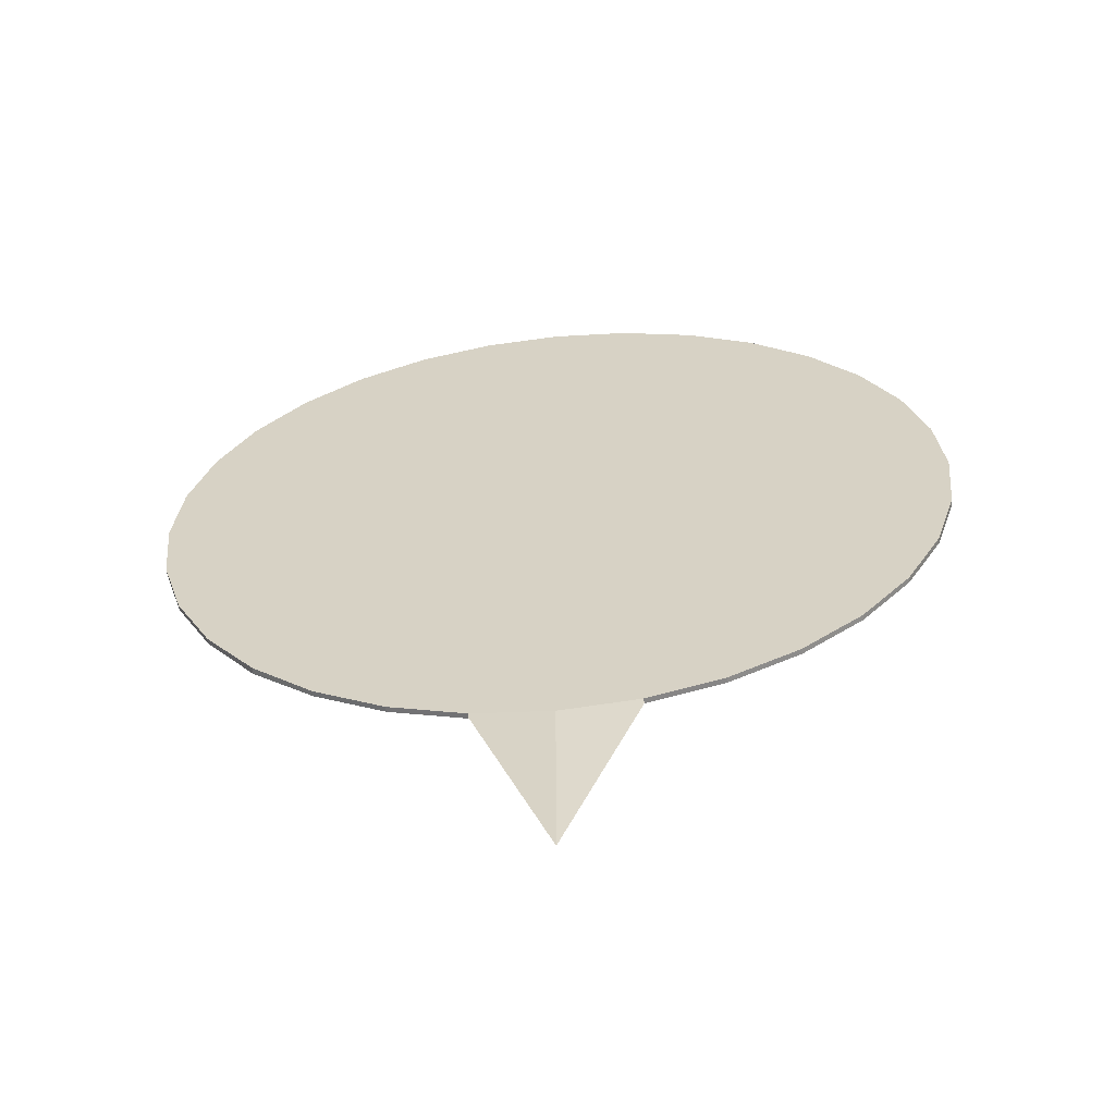
<metadata>
{"format":"obj","ext":"obj","renderer":"f3d","projection":"perspective","resolution":1024,"background":"white","views":[{"elev":-60.7,"azim":5.8,"up":"+Z"}]}
</metadata>
<code>
o 실린더
v 0 9e-06 -82.41
v 0 1.098 -122.4
v 16.08 1.098 -80.83
v 16.08 9e-06 -80.83
v 31.54 1.098 -76.14
v 31.54 8e-06 -76.14
v 45.79 1.098 -68.52
v 45.79 7e-06 -68.52
v 58.27 1.098 -58.27
v 58.27 5e-06 -58.27
v 68.52 1.098 -45.79
v 68.52 3e-06 -45.79
v 72.22 1.098 -38.88
v 76.14 1.098 -31.54
v 76.14 1e-06 -31.54
v 80.83 1.098 -16.08
v 80.83 -1e-06 -16.08
v 81.72 1.098 -7.058
v 82.41 1.098 -6e-06
v 82.41 -4e-06 -6e-06
v 82.41 1.098 0.01903
v 82.41 1.098 0.04136
v 81.82 1.098 5.967
v 80.83 1.098 16.08
v 80.83 -7e-06 16.08
v 78.27 1.098 24.51
v 76.14 1.098 31.54
v 76.14 -9e-06 31.54
v 72.68 1.098 38.01
v 68.52 1.098 45.79
v 68.52 -1.1e-05 45.79
v 63.4 -1.2e-05 52.03
v 63.4 1.098 52.03
v 58.27 1.098 58.27
v 58.27 -1.3e-05 58.27
v 50.45 1.098 64.7
v 45.79 1.098 68.52
v 45.79 -1.5e-05 68.52
v 31.54 1.098 76.14
v 31.54 -1.6e-05 76.14
v 31.31 1.098 76.21
v 16.08 1.098 80.83
v 16.08 -1.7e-05 80.83
v 8.835 1.098 81.54
v -2.7e-05 1.098 82.41
v -2.7e-05 -1.7e-05 82.41
v -6.856 1.098 81.74
v -16.04 1.098 80.83
v -16.08 1.098 80.83
v -16.08 -1.7e-05 80.83
v -23.93 1.098 78.45
v -31.54 1.098 76.14
v -31.54 -1.6e-05 76.14
v -36.75 1.098 73.35
v -45.79 1.098 68.52
v -45.79 -1.5e-05 68.52
v -58.27 1.098 58.27
v -58.27 -1.3e-05 58.27
v -68.52 1.098 45.79
v -68.52 -1.1e-05 45.79
v -76.14 1.098 31.54
v -76.14 -9e-06 31.54
v -80.83 1.098 16.08
v -80.83 -7e-06 16.08
v -82.41 1.098 -8e-05
v -82.41 -4e-06 -8e-05
v -80.83 1.098 -16.08
v -80.83 -1e-06 -16.08
v -76.14 1.098 -31.54
v -76.14 1e-06 -31.54
v -68.52 1.098 -45.79
v -68.52 3e-06 -45.79
v -58.35 1.223 -58.36
v -58.27 5e-06 -58.27
v -45.79 1.098 -68.52
v -45.79 7e-06 -68.52
v -31.54 1.098 -76.14
v -31.54 8e-06 -76.14
v 22.1 3.454 -67.85
v -16.08 1.098 -80.83
v -16.08 9e-06 -80.83
v -16.01 1.098 -80.84
v 65.77 -1.2e-05 49.14
v -1 -0 1
v -0.7778 -0 1
v -0.7778 -0 0.7778
v -1 -0 0.7778
v -0.5556 -0 1
v -0.5556 -0 0.7778
v -0.3333 -0 1
v -0.3333 -0 0.7778
v -0.1111 -0 1
v -0.1111 -0 0.7778
v 0.1111 -0 1
v 0.1111 -0 0.7778
v 0.3333 -0 1
v 0.3333 -0 0.7778
v 0.5556 -0 1
v 0.5556 -0 0.7778
v 0.7778 -0 1
v 0.7778 -0 0.7778
v 1 -0 1
v 1 -0 0.7778
v -0.7778 -0 0.5556
v -1 -0 0.5556
v -0.5556 -0 0.5556
v -0.3333 -0 0.5556
v -0.1111 -0 0.5556
v 0.1111 -0 0.5556
v 0.3333 -0 0.5556
v 0.5556 -0 0.5556
v 0.7778 -0 0.5556
v 1 -0 0.5556
v -0.7778 -0 0.3333
v -1 -0 0.3333
v -0.5556 -0 0.3333
v -0.3333 -0 0.3333
v -0.1111 -0 0.3333
v 0.1111 -0 0.3333
v 0.3333 -0 0.3333
v 0.5556 -0 0.3333
v 0.7778 -0 0.3333
v 1 -0 0.3333
v -0.7778 -0 0.1111
v -1 -0 0.1111
v -0.5556 -0 0.1111
v -0.3333 -0 0.1111
v -0.1111 -0 0.1111
v 0.1111 -0 0.1111
v 0.3333 -0 0.1111
v 0.5556 -0 0.1111
v 0.7778 -0 0.1111
v 1 -0 0.1111
v -0.7778 0 -0.1111
v -1 0 -0.1111
v -0.5556 0 -0.1111
v -0.3333 0 -0.1111
v -0.1111 0 -0.1111
v 0.1111 0 -0.1111
v 0.3333 0 -0.1111
v 0.5556 0 -0.1111
v 0.7778 0 -0.1111
v 1 0 -0.1111
v -0.7778 0 -0.3333
v -1 0 -0.3333
v -0.5556 0 -0.3333
v -0.3333 0 -0.3333
v -0.1111 0 -0.3333
v 0.1111 0 -0.3333
v 0.3333 0 -0.3333
v 0.5556 0 -0.3333
v 0.7778 0 -0.3333
v 1 0 -0.3333
v -0.7778 0 -0.5556
v -1 0 -0.5556
v -0.5556 0 -0.5556
v -0.3333 0 -0.5556
v -0.1111 0 -0.5556
v 0.1111 0 -0.5556
v 0.3333 0 -0.5556
v 0.5556 0 -0.5556
v 0.7778 0 -0.5556
v 1 0 -0.5556
v -0.7778 0 -0.7778
v -1 0 -0.7778
v -0.5556 0 -0.7778
v -0.3333 0 -0.7778
v -0.1111 0 -0.7778
v 0.1111 0 -0.7778
v 0.3333 0 -0.7778
v 0.5556 0 -0.7778
v 0.7778 0 -0.7778
v 1 0 -0.7778
v -0.7778 0 -1
v -1 0 -1
v -0.5556 0 -1
v -0.3333 0 -1
v -0.1111 0 -1
v 0.1111 0 -1
v 0.3333 0 -1
v 0.5556 0 -1
v 0.7778 0 -1
v 1 0 -1
v 65.77 1.098 49.14
v 63.42 1.098 52
v 1 0 -1
v 0.7778 0 -1
v -0.3333 -0 1
v -0.1111 -0 1
v 69.55 2.645 -15.58
v 76.99 2.943 -11.78
v 72.7 2.659 16.34
v 75.82 1.491 20.53
v -66.54 3.87 12.8
v -73.4 2.06 4.182
v -5.353 3.322 7.264
v 1.875 3.973 7.188
v -0.6662 3.508 -0.1014
v 1.365 2.834 -7.664
v -5.043 4.642 -4.479
v 71.55 2.898 12.65
v 5.277 3.994 2.618
v 7.466 4 -2.668
v 75.82 1.298 8.091
v 8.834 2.715 -10.35
v 9.106 4.118 10.73
v 12.27 4.068 2.729
v 6.425 5.129 15.61
v 72.95 3.786 26.2
v 67.11 2.363 30.72
v 66.01 4.746 25.33
v 71.22 4.188 21.36
v 65.1 4.32 20.21
v 66.4 4.161 16.52
v 57.99 4.814 17.63
v 50.04 4.202 15.87
v 55.47 4.339 23.53
v 57.78 4.259 28.47
v 56.34 3.113 39.89
v 61.09 1.344 48.13
v 62.6 2.559 39.53
v 68.07 1.233 39.37
v 55.78 4.189 10.91
v 63.43 4.334 12.6
v 58.87 3.862 7.818
v 70.75 2.267 6.653
v 65.73 4.078 7.152
v 53.99 3.978 6.302
v 61.29 4.136 2.263
v 48.82 4.336 21.73
v 49.81 5.161 27.84
v 52.14 2.976 33.43
v 57.67 4.419 32.85
v 53.5 3.696 47.78
v 75.4 2.235 1.66
v 67.97 3.939 1.761
v 75.3 1.498 -3.337
v 73.88 2.995 -8.577
v 66.04 4.053 -4.941
v 58.03 4.731 -3.361
v 49.96 1.627 0.7317
v 62.27 4.047 -13.6
v 67.59 1.716 -10.74
v 72.05 2.058 -23.74
v 65.48 3.144 -22.08
v 59.3 4.678 -8.455
v 57.05 4.095 -18.96
v 55.44 4.05 -12.86
v 43.44 4.07 15.46
v 36.22 3.13 17.3
v 43.66 4.816 23.6
v 47.91 2.758 9.631
v 40.47 2.117 9.563
v 42.43 1.332 4.051
v 35.04 1.396 5.498
v 51.81 3.811 -7.067
v 45.21 1.486 -4.379
v 45.86 1.667 -11.51
v 49.48 2.58 -17.13
v 41.32 3.759 -16.69
v 37.3 3.882 -9.832
v 50.05 3.487 -23.9
v 39.47 2.24 -23.78
v 32.53 2.214 -19.49
v 27.36 2.986 -13.08
v 31.43 4.107 -3.664
v 36.77 3.796 -0.1117
v 29.12 3.003 3.091
v 31.27 1.405 10.63
v 24.26 3.178 7.429
v 18.88 2.846 0.7941
v 17.52 2.205 9.086
v 15.14 4.046 -3.252
v 24.37 2.499 -19.88
v 18.79 3.424 -16.46
v 18.26 3.262 -9.203
v 11.27 4.093 -15.47
v 14.6 4.506 -21.88
v 23.75 4.017 -3.223
v -6.97 4.528 1.329
v -12.7 4.282 8.251
v 13.61 1.663 16.36
v -9.298 4.559 15.13
v -0.9562 3.944 14.9
v -2.999 3.903 20.7
v 7.271 4.274 22.08
v 0.5277 4.022 27.55
v 3.553 4.141 -15.72
v -5.518 4.253 -13.27
v -11.35 4.422 -6.811
v 27.75 1.455 15.35
v 36.24 3.913 24.69
v 44.9 4.053 31.69
v 21.89 2.372 20.44
v 29.08 1.574 23.86
v 46.98 1.971 40.41
v 43.3 1.67 49
v 22.83 3.815 30.63
v 15.5 1.559 24.46
v 9.995 2.474 32.06
v 18.01 3.577 40.42
v 33.52 3.132 34.48
v 41.93 2.745 36.41
v 37.22 4.148 42.61
v 27.01 4.061 40.42
v 32.13 2.035 49.3
v 41.69 3.767 57.74
v 51.42 3.77 56.4
v 9.52 3.193 43.14
v 9.774 5.322 60.01
v 14.79 4.222 52.48
v 5.413 4.122 53.21
v -0.2693 4.068 61.87
v -8.779 1.824 55.47
v -1.706 3.878 44.95
v -14.11 3.999 49.36
v 2.292 1.724 36.71
v 20.9 4.338 59.14
v 24.83 4.092 49.4
v 31.23 4.12 57.61
v 36.45 3.189 65.65
v 26.27 4.703 66.69
v 15.21 4.134 65.73
v 4.65 4.181 66.73
v 21.84 3.076 73.3
v 15.38 2.769 72.6
v -3.391 3.313 72.31
v 11.15 3.144 75.83
v -16.04 1.098 80.74
v -16.71 2.86 73.15
v 9.99 3.476 70.86
v 4.628 2.82 75.46
v -10.26 2.555 66.38
v -11.51 1.463 72.93
v -18.23 5.749 18.47
v -11.98 4.232 24.97
v -5.04 3.886 34.38
v -18.06 3.947 62.62
v -10.06 1.669 40.81
v -21.87 2.912 69.68
v -19.86 3.992 55.6
v -25.79 4.043 60.1
v -28.15 3.165 68.63
v -13.21 2.417 31.69
v -23.62 4.098 25.84
v -18.74 3.816 34.82
v -34.73 3.623 27.35
v -26.28 4.047 34.3
v -19.91 1.631 42.43
v -22.87 1.738 48.16
v -28.18 1.881 17.65
v -22.22 4.855 9.127
v -32.84 2.423 8.495
v -29.27 3.99 42.75
v -17.58 5.031 -0.05141
v 69.48 2.723 -31.12
v 60.2 3.907 -27.04
v 29.87 3.707 -29.24
v 21.48 4.152 -28.49
v 5.579 4.776 -24
v -4.729 5.382 -23.46
v -14.39 4.469 -15.39
v 13.85 4.183 -32.26
v -28.47 3.977 53.2
v -33.13 2.254 59.36
v -37.91 3.895 50.34
v -45.04 2.478 59.09
v -38.93 1.766 65.32
v -38.45 4.047 38.42
v -48.93 2.344 49.14
v -39.37 4.017 18.71
v -43.67 3.936 29.63
v -48.75 4.559 20.19
v -44.1 3.93 10.63
v -56.35 2.32 26.84
v -45 1.631 42.76
v -53.03 1.378 37.95
v -58.54 1.829 45.88
v -64.01 1.738 34.63
v -68.47 3.768 24.39
v -58.34 3.83 18.83
v -53.44 1.838 8.791
v -62.76 3.807 3.09
v -44.01 2.762 1.261
v -52.79 3.848 0.6903
v -57.75 1.636 -5.677
v -70.77 2.393 -7.779
v -65.47 3.09 -15.37
v -70.97 2.272 -24.47
v -60.43 3.855 -24.81
v -49.46 3.693 -4.722
v -52.03 1.514 -10.94
v -52.04 3.678 -18.42
v -43.41 1.469 -10.58
v -49.24 3.713 -29.69
v -35.92 2.447 -6.154
v -28.67 4.527 -0.1941
v -20.99 6.294 -8.253
v -29.41 4.182 -12.77
v -39.1 1.498 -15.44
v -41.76 1.517 -23.2
v -14.32 4.228 -24.6
v -22.06 5.463 -17.95
v -31.75 3.21 -23.21
v -22.8 3.779 -28.01
v -57.25 1.504 -33.83
v -65.99 1.357 -32.89
v -59.42 2.599 -42.68
v 23.12 4.089 -41.4
v 15.38 3.294 -44.29
v 7.588 3.327 -38.56
v 0.5935 4.128 -42.93
v 2.992 3.989 -32.17
v -5.852 4.153 -36.01
v -8.404 3.924 -44.94
v -15.54 1.783 -35.3
v -17.95 2.902 -46.78
v -51.39 1.925 -52.88
v -31.53 3.12 -63.05
v -20.24 2.678 -70.51
v -4.736 2.677 -72.99
v 10.76 2.894 -69.23
v 0.4185 2.776 -62.36
v 2.931 3.947 -50.94
v 12.95 3.065 -56.85
v -9.341 1.506 -55.55
v -40.64 1.496 -55.54
v -26.48 3.848 -50.51
v -21.03 1.481 -59.4
v -11.52 1.366 -64.78
v 31.68 1.608 -63.25
v 23.14 4.153 -54.86
v 32.06 3.986 -52.84
v 31.98 1.728 -41.92
v 38.45 1.468 -33.37
v 54.72 1.546 -31.76
v 46.66 1.501 -33.75
v 51.21 3.649 -41.01
v 59.65 1.535 -36.74
v 64.63 3.856 -33.43
v 66.86 2.577 -38.64
v 45.87 3.833 -46.45
v 42.93 3.09 -38.97
v 40.19 3.797 -58.23
v -46.47 1.422 -42.79
v 48.82 1.908 -56.06
v 39.99 3.953 -50.53
v 53.17 1.38 -49.78
v -21.48 4.121 -41.53
v -27.91 1.691 -40.71
v -21.12 2.633 -35.79
v -31.09 1.516 -33.15
v -38.33 1.452 -33.19
v 63.21 2.169 -41.93
v 60.66 1.163 -49.05
v 58 1.318 -43.19
v -34.52 3.588 -43.92
f 1 2 3 4
f 4 3 5 6
f 6 5 7 8
f 8 7 9 10
f 10 9 11 12
f 12 11 13 14 15
f 15 14 16 17
f 17 16 18 19 20
f 20 19 21 22 23 24 25
f 25 24 26 27 28
f 28 27 29 30 31
f 32 33 34 35
f 35 34 36 37 38
f 38 37 39 40
f 40 39 41 42 43
f 43 42 44 45 46
f 46 45 47 48 49 50
f 50 49 51 52 53
f 53 52 54 55 56
f 56 55 57 58
f 58 57 59 60
f 60 59 61 62
f 62 61 63 64
f 64 63 65 66
f 66 65 67 68
f 68 67 69 70
f 70 69 71 72
f 72 71 73 74
f 74 73 75 76
f 76 75 77 78
f 3 79 5
f 78 77 80 81
f 81 80 82 2 1
f 1 4 6 8 10 12 15 17 20 25 28 31 83 32 35 38 40 43 46 50 53 56 58 60 62 64 66 68 70 72 74 76 78 81
f 84 85 86 87
f 85 88 89 86
f 88 90 91 89
f 90 92 93 91
f 92 94 95 93
f 94 96 97 95
f 96 98 99 97
f 98 100 101 99
f 100 102 103 101
f 87 86 104 105
f 86 89 106 104
f 89 91 107 106
f 91 93 108 107
f 93 95 109 108
f 95 97 110 109
f 97 99 111 110
f 99 101 112 111
f 101 103 113 112
f 105 104 114 115
f 104 106 116 114
f 106 107 117 116
f 107 108 118 117
f 108 109 119 118
f 109 110 120 119
f 110 111 121 120
f 111 112 122 121
f 112 113 123 122
f 115 114 124 125
f 114 116 126 124
f 116 117 127 126
f 117 118 128 127
f 118 119 129 128
f 119 120 130 129
f 120 121 131 130
f 121 122 132 131
f 122 123 133 132
f 125 124 134 135
f 124 126 136 134
f 126 127 137 136
f 127 128 138 137
f 128 129 139 138
f 129 130 140 139
f 130 131 141 140
f 131 132 142 141
f 132 133 143 142
f 135 134 144 145
f 134 136 146 144
f 136 137 147 146
f 137 138 148 147
f 138 139 149 148
f 139 140 150 149
f 140 141 151 150
f 141 142 152 151
f 142 143 153 152
f 145 144 154 155
f 144 146 156 154
f 146 147 157 156
f 147 148 158 157
f 148 149 159 158
f 149 150 160 159
f 150 151 161 160
f 151 152 162 161
f 152 153 163 162
f 155 154 164 165
f 154 156 166 164
f 156 157 167 166
f 157 158 168 167
f 158 159 169 168
f 159 160 170 169
f 160 161 171 170
f 161 162 172 171
f 162 163 173 172
f 165 164 174 175
f 164 166 176 174
f 166 167 177 176
f 167 168 178 177
f 168 169 179 178
f 169 170 180 179
f 170 171 181 180
f 171 172 182 181
f 172 173 183 182
f 83 184 185 33 32
f 31 30 184 83
f 182 183 186 187
f 92 90 188 189
f 16 190 191
f 24 192 193
f 63 194 195
f 196 197 198
f 198 199 200
f 24 201 192
f 202 198 197
f 198 203 199
f 202 203 198
f 24 204 201
f 203 205 199
f 206 207 202
f 202 207 203
f 208 206 197
f 27 209 210
f 210 209 211
f 211 209 212
f 211 212 213
f 213 212 214
f 213 214 215
f 215 216 217
f 218 210 211
f 219 220 221
f 30 29 222
f 215 223 216
f 224 225 223
f 209 193 212
f 26 193 209
f 209 27 26
f 193 26 24
f 193 192 212
f 212 192 214
f 214 224 215
f 224 214 201
f 192 201 214
f 201 204 226
f 227 224 201
f 227 225 224
f 223 225 228
f 229 225 227
f 217 213 215
f 223 215 224
f 217 230 231
f 217 231 218
f 217 218 211
f 211 213 217
f 231 232 218
f 218 233 210
f 210 221 222
f 210 29 27
f 220 222 221
f 221 210 219
f 232 233 218
f 233 219 210
f 233 232 219
f 219 234 220
f 222 220 30
f 222 29 210
f 23 235 204
f 23 204 24
f 235 226 204
f 226 235 236
f 236 227 226
f 226 227 201
f 18 237 21 19
f 22 235 23
f 21 237 235 22
f 191 190 238
f 237 236 235
f 236 237 239
f 236 239 229
f 229 240 241
f 242 239 243
f 242 243 190
f 240 229 239
f 229 227 236
f 239 238 243
f 190 243 238
f 238 18 191
f 18 16 191
f 18 238 237
f 237 238 239
f 16 244 190
f 190 245 242
f 242 246 239
f 242 247 248
f 239 246 240
f 248 246 242
f 230 216 249
f 249 250 251
f 251 230 249
f 216 252 249
f 249 252 253
f 252 216 223
f 253 250 249
f 252 254 253
f 253 254 255
f 254 252 241
f 228 225 229
f 241 228 229
f 228 241 252
f 241 240 256
f 257 256 258
f 228 252 223
f 247 259 248
f 248 259 258
f 258 259 260
f 258 260 261
f 247 262 259
f 259 263 260
f 260 264 261
f 258 261 257
f 261 265 266
f 267 257 261
f 254 241 257
f 258 256 248
f 248 256 240 246
f 255 268 269
f 267 255 254
f 254 257 267
f 266 267 261
f 269 268 270
f 270 271 272
f 272 207 206
f 207 272 271
f 271 270 268
f 269 253 255
f 207 273 203
f 265 274 275
f 265 275 276
f 276 277 205
f 276 275 277
f 275 278 277
f 273 205 203
f 205 273 276
f 264 274 265
f 265 261 264
f 274 278 275
f 266 265 279
f 268 255 267
f 267 266 268
f 279 276 273
f 273 207 271
f 268 266 279
f 279 265 276
f 279 271 268
f 271 279 273
f 196 280 281
f 282 272 206
f 206 208 282
f 197 206 202
f 281 283 196
f 196 283 284
f 284 283 285
f 284 285 286
f 284 286 208
f 284 208 197
f 197 196 284
f 285 287 286
f 277 288 205
f 199 289 200
f 200 280 198
f 198 280 196
f 288 289 199
f 289 290 200
f 290 280 200
f 205 288 199
f 256 257 241
f 250 253 269
f 269 270 291
f 291 250 269
f 291 270 272
f 251 250 292
f 292 250 291
f 293 231 251
f 231 230 251
f 294 272 282
f 272 294 291
f 291 294 295
f 295 292 291
f 217 216 230
f 293 296 232
f 293 232 231
f 296 219 232
f 219 296 234
f 296 297 234
f 295 294 298
f 298 294 299
f 286 300 299
f 286 299 282
f 282 299 294
f 282 208 286
f 299 300 298
f 300 301 298
f 292 302 293
f 293 303 296
f 303 293 302
f 303 302 304
f 303 304 296
f 293 251 292
f 302 305 304
f 298 302 295
f 298 301 305
f 295 302 292
f 302 298 305
f 304 306 297
f 304 297 296
f 297 307 308
f 308 307 36
f 34 33 185 220
f 220 185 184 30
f 220 234 34
f 234 297 308
f 308 34 234
f 301 300 309
f 310 311 312
f 310 312 313
f 314 315 316
f 287 317 300
f 287 300 286
f 317 315 309
f 317 309 300
f 315 314 312
f 315 312 309
f 309 312 311
f 311 310 318
f 311 301 309
f 301 319 305
f 36 307 37
f 320 321 307
f 36 34 308
f 306 307 297
f 307 306 320
f 319 320 306
f 305 319 306
f 306 304 305
f 318 320 319
f 319 301 311
f 319 311 318
f 37 307 321
f 321 320 322
f 322 39 321
f 39 37 321
f 322 320 318
f 318 310 323
f 323 322 318
f 323 310 324
f 325 322 323
f 324 310 313
f 42 41 325
f 325 41 39 322
f 325 326 42
f 327 48 47
f 328 42 326
f 49 329 330 51
f 331 323 324
f 45 44 332
f 332 328 331
f 331 324 332
f 332 327 45
f 313 312 314
f 313 314 333
f 333 334 327
f 327 324 313
f 327 313 333
f 281 335 283
f 335 336 283
f 287 337 317
f 314 338 333
f 316 315 339
f 337 315 317
f 337 339 315
f 51 330 340
f 338 314 341
f 341 342 338
f 343 51 340
f 339 337 344
f 344 337 336
f 341 314 316
f 336 337 287
f 287 285 336
f 283 336 285
f 336 335 345
f 345 344 336
f 345 346 344
f 345 347 348
f 346 339 344
f 339 346 349
f 346 348 349
f 349 350 316
f 345 335 351
f 351 335 352
f 352 335 281
f 352 353 351
f 347 354 348
f 347 345 351
f 281 355 352
f 290 355 280
f 280 355 281
f 14 356 244
f 244 356 245
f 14 244 16
f 244 245 190
f 245 247 242
f 247 245 357
f 247 357 262
f 245 356 357
f 262 263 259
f 263 264 260
f 264 358 274
f 274 359 278
f 278 360 277
f 288 361 289
f 289 362 290
f 277 360 288
f 278 363 360
f 349 316 339
f 350 349 354
f 354 364 350
f 350 341 316
f 341 350 364
f 341 364 342
f 348 354 349
f 364 365 342
f 365 364 366
f 365 366 367
f 338 342 343
f 343 342 365
f 365 367 368
f 368 367 55
f 368 343 52 54
f 54 368 365 343
f 340 338 343
f 340 330 338
f 338 330 333
f 330 334 333
f 330 329 334
f 48 329 49
f 52 343 51
f 327 334 329 48
f 47 45 327
f 348 346 345
f 55 367 57
f 354 369 366
f 354 366 364
f 366 370 367
f 351 371 347
f 371 351 353
f 347 371 372
f 372 371 373
f 373 371 374
f 373 375 372
f 369 347 354
f 376 377 370
f 369 347 372
f 374 371 353
f 372 376 369
f 376 372 377
f 377 372 375
f 370 377 378
f 378 377 379
f 57 367 370
f 57 370 378
f 194 380 381
f 381 375 373
f 373 374 382
f 382 194 381
f 382 381 373
f 375 379 377
f 370 366 376
f 376 366 369
f 379 375 380
f 59 57 378
f 59 378 379
f 381 380 375
f 61 380 63
f 61 59 379
f 380 61 379
f 63 380 194
f 195 194 383
f 374 384 382
f 382 383 194
f 383 382 385
f 385 382 384
f 386 387 383
f 387 388 67
f 67 65 387
f 65 63 195
f 65 195 387
f 387 195 383
f 388 389 67
f 388 390 389
f 389 69 67
f 384 391 385
f 386 388 387
f 388 386 392
f 392 386 391
f 386 383 385
f 393 392 394
f 393 390 388
f 393 395 390
f 392 393 388
f 391 394 392
f 385 391 386
f 391 384 394
f 394 384 396
f 397 353 352
f 353 397 384
f 353 384 374
f 398 397 355
f 355 290 398
f 352 355 397
f 399 396 397
f 397 398 399
f 396 384 397
f 394 396 400
f 400 393 394
f 400 401 393
f 400 396 399
f 361 402 362
f 362 402 403
f 362 403 398
f 361 362 289
f 362 398 290
f 398 403 399
f 399 404 400
f 400 404 401
f 399 403 404
f 402 405 403
f 401 395 393
f 395 406 390
f 390 407 389
f 407 69 389
f 69 407 71
f 407 408 71
f 406 408 407
f 407 390 406
f 358 409 359
f 359 363 278
f 359 274 358
f 363 410 411
f 411 412 413
f 413 412 414
f 414 415 416
f 416 415 417
f 361 288 360
f 360 363 413
f 360 413 361
f 408 73 71
f 73 418 75
f 75 419 77
f 77 420 80
f 82 421 2
f 2 422 3
f 2 421 422
f 421 423 422
f 423 424 425
f 423 425 422
f 424 426 415
f 424 415 412
f 424 412 410
f 424 410 425
f 422 79 3
f 418 427 75
f 427 419 75
f 419 427 428
f 419 428 429
f 420 421 82 80
f 421 420 430
f 430 420 429
f 426 429 417
f 426 417 415
f 420 77 419
f 429 428 417
f 429 420 419
f 429 426 430
f 426 424 423
f 423 421 430
f 423 430 426
f 413 363 411
f 361 413 414
f 411 410 412
f 409 410 363
f 359 409 363
f 5 79 431
f 431 79 432
f 425 432 79
f 425 79 422
f 432 425 410
f 410 409 432
f 432 409 433
f 433 409 434
f 263 435 358
f 263 358 264
f 358 434 409
f 434 358 435
f 435 263 262
f 436 437 262
f 438 436 439
f 439 440 441
f 442 434 443
f 431 7 5
f 431 432 433
f 431 444 7
f 408 445 418
f 444 446 7
f 442 446 447
f 447 444 433
f 447 434 442
f 434 447 433
f 433 444 431
f 446 448 9
f 446 9 7
f 447 446 444
f 415 414 412
f 428 449 417
f 449 450 451
f 451 405 416
f 405 404 403
f 404 405 452
f 404 452 453
f 449 416 417
f 450 452 405
f 405 402 416
f 402 361 414
f 414 416 402
f 408 418 73
f 438 448 442
f 442 448 446
f 442 443 438
f 441 440 356
f 441 454 439
f 454 441 11
f 11 9 455
f 448 438 456
f 456 454 455
f 13 356 14
f 356 440 357
f 456 438 439
f 455 448 456
f 436 262 357
f 439 454 456
f 439 436 357
f 357 440 439
f 11 441 13
f 356 13 441
f 455 9 448
f 455 454 11
f 437 436 438
f 437 443 435
f 262 437 435
f 443 434 435
f 438 443 437
f 395 445 406
f 406 445 408
f 445 427 418
f 427 445 457
f 427 457 428
f 401 453 395
f 453 401 404
f 457 453 452
f 450 428 457
f 457 452 450
f 395 453 445
f 445 453 457
f 54 368 55
f 54 343 368
f 332 44 328
f 328 44 42
f 326 323 331
f 326 325 323
f 332 324 327
f 331 328 326
f 428 450 449
f 451 450 405
f 416 449 451

</code>
